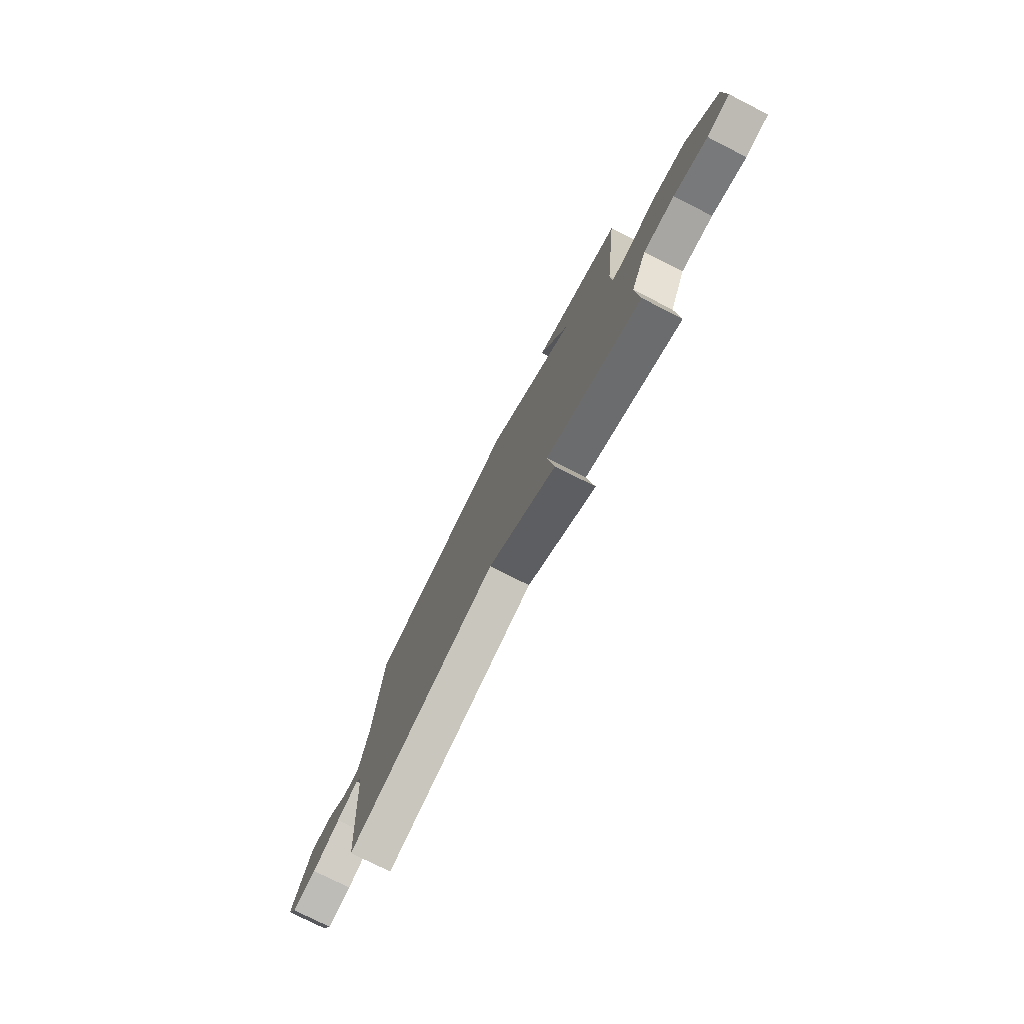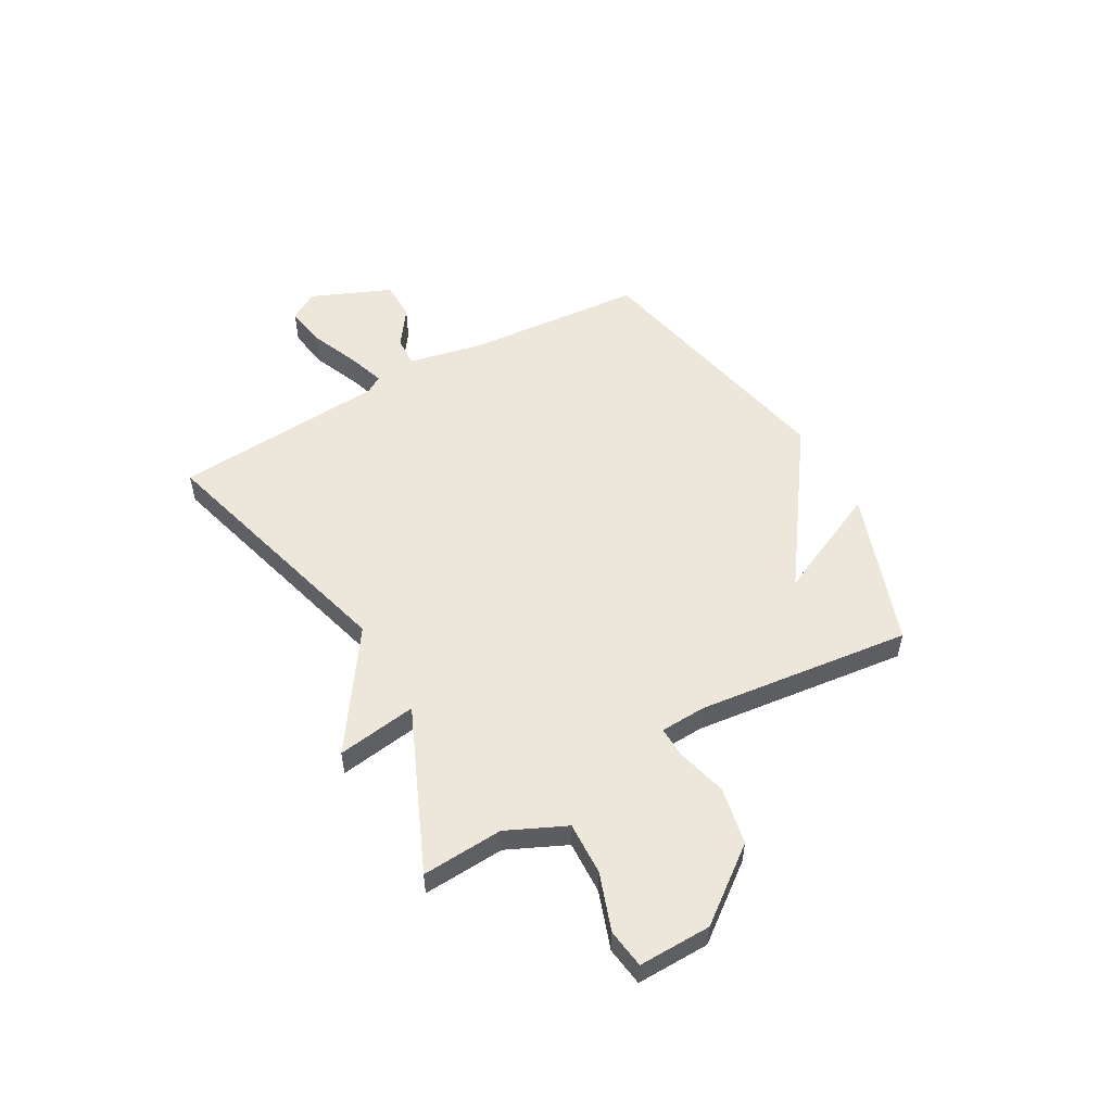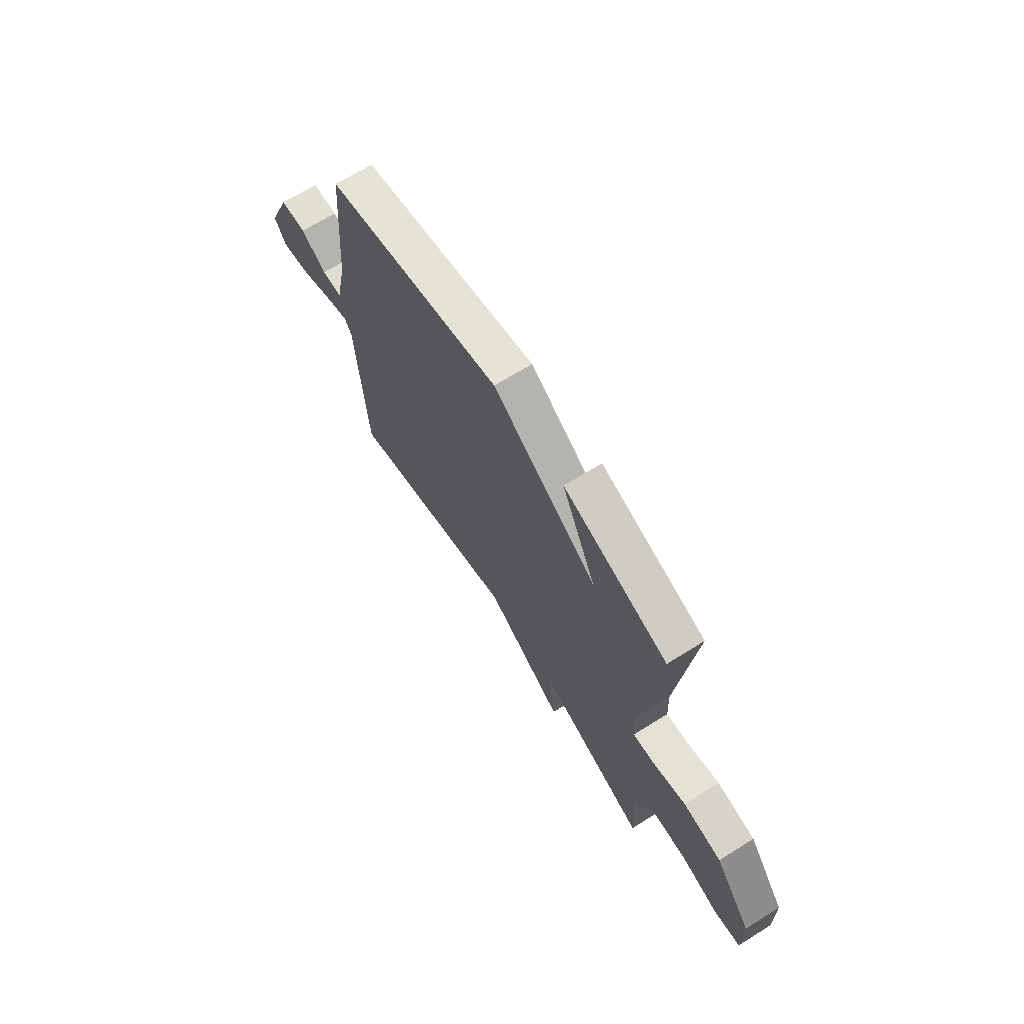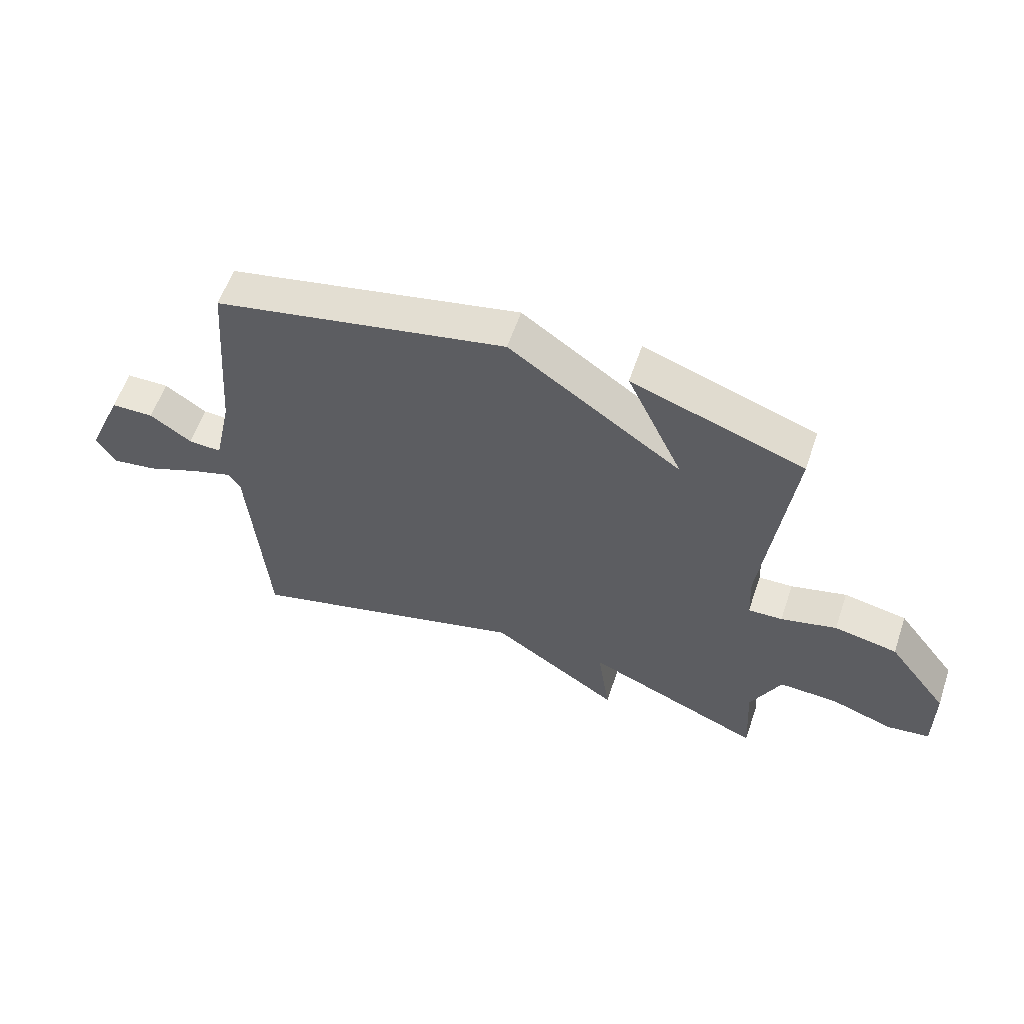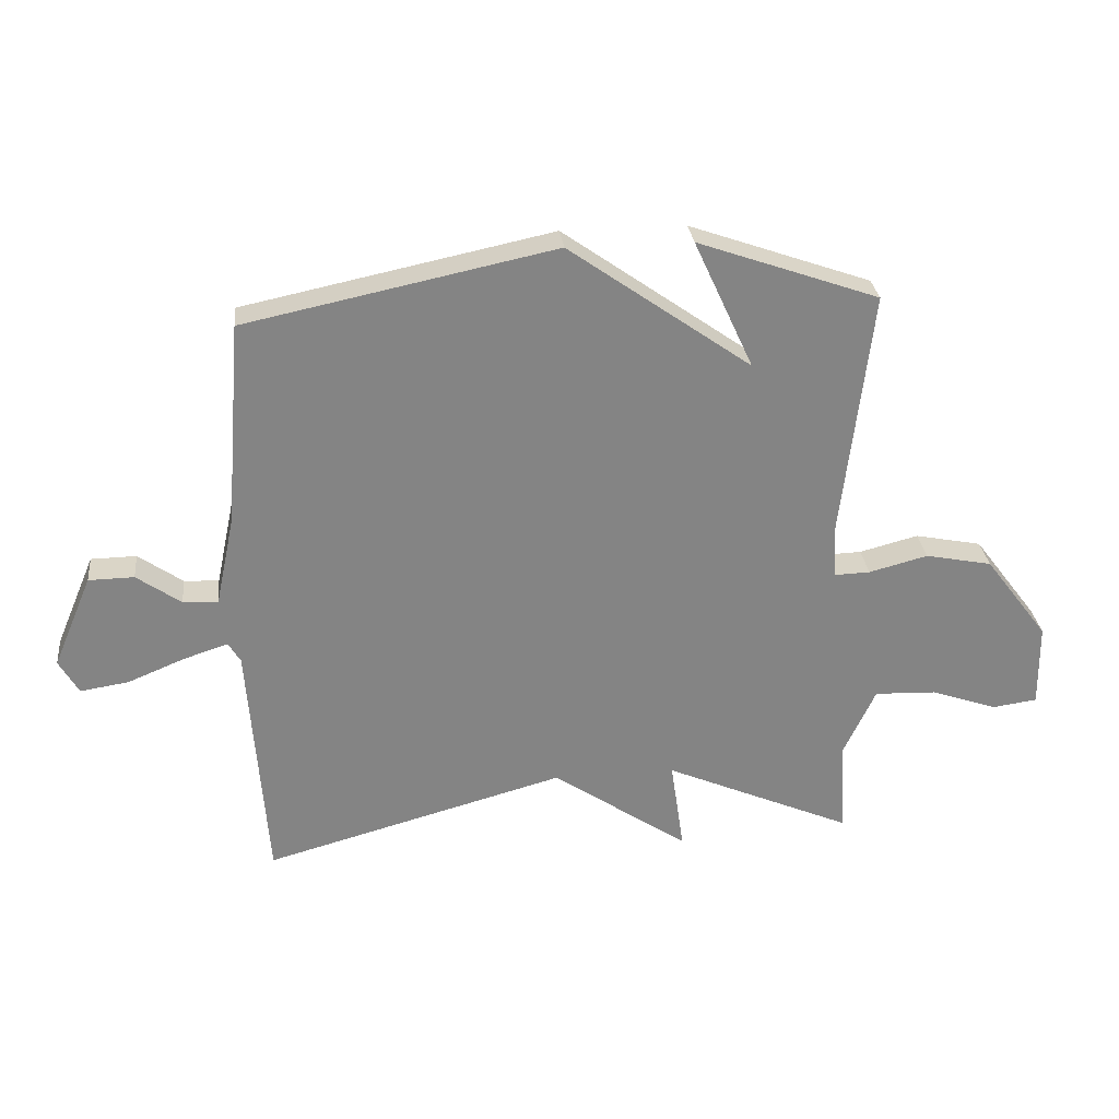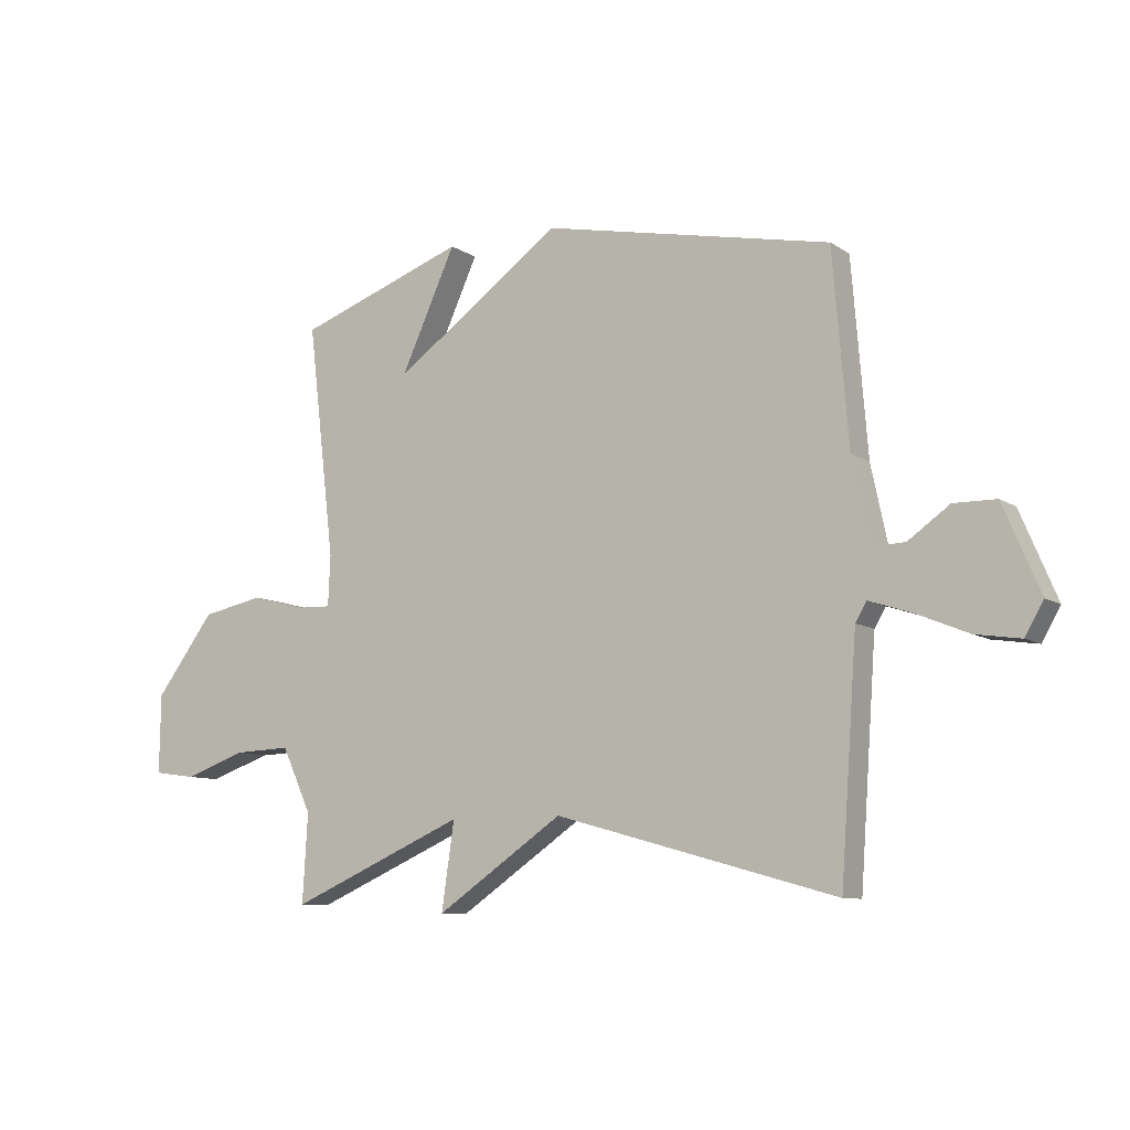
<metadata>
{"format":"obj","ext":"obj","renderer":"f3d","projection":"perspective","resolution":1024,"background":"white","views":[{"elev":-76.5,"azim":-116.9,"up":"+Z"},{"elev":53.5,"azim":-119.6,"up":"+Y"},{"elev":67.3,"azim":-122.1,"up":"+Z"},{"elev":59.1,"azim":-161.2,"up":"+Z"},{"elev":29.1,"azim":173.7,"up":"+Z"},{"elev":-9.2,"azim":31.5,"up":"+Z"}]}
</metadata>
<code>
v -0.5 0.07 -0.5
v -0.491 0.07 -0.345
v -0.543 0.07 -0.233
v -0.644 0.07 -0.237
v -0.752 0.07 -0.275
v -0.826 0.07 -0.265
v -0.824 0.07 -0.127
v -0.72 0.07 0.011
v -0.611 0.07 0.033
v -0.515 0.07 0.008
v -0.456 0.07 0.006
v -0.452 0.07 0.094
v -0.5 0.07 0.5
v -0.204 0.07 0.605
v -0.301 0.07 0.394
v -0.004 0.07 0.605
v 0.5 0.07 0.5
v 0.527 0.07 0.165
v 0.558 0.07 0.019
v 0.615 0.07 0.022
v 0.687 0.07 0.073
v 0.761 0.07 0.072
v 0.825 0.07 -0.079
v 0.793 0.07 -0.135
v 0.714 0.07 -0.123
v 0.622 0.07 -0.085
v 0.549 0.07 -0.061
v 0.529 0.07 -0.094
v 0.5 0.07 -0.5
v 0.008 0.07 -0.365
v -0.214 0.07 -0.517
v -0.192 0.07 -0.365
v -0.5 0 -0.5
v -0.491 0 -0.345
v -0.543 0 -0.233
v -0.644 0 -0.237
v -0.752 0 -0.275
v -0.826 0 -0.265
v -0.824 0 -0.127
v -0.72 0 0.011
v -0.611 0 0.033
v -0.515 0 0.008
v -0.456 0 0.006
v -0.452 0 0.094
v -0.5 0 0.5
v -0.204 0 0.605
v -0.301 0 0.394
v -0.004 0 0.605
v 0.5 0 0.5
v 0.527 0 0.165
v 0.558 0 0.019
v 0.615 0 0.022
v 0.687 0 0.073
v 0.761 0 0.072
v 0.825 0 -0.079
v 0.793 0 -0.135
v 0.714 0 -0.123
v 0.622 0 -0.085
v 0.549 0 -0.061
v 0.529 0 -0.094
v 0.5 0 -0.5
v 0.008 0 -0.365
v -0.214 0 -0.517
v -0.192 0 -0.365
f 30 31 32
f 28 29 30
f 27 28 30 32
f 24 25 26
f 23 24 26
f 22 23 26
f 21 22 26
f 20 21 26
f 19 20 26 27
f 18 19 27 32
f 32 1 2
f 18 32 2
f 17 18 2
f 16 17 2
f 15 16 2
f 12 13 14 15
f 8 9 10
f 7 8 10
f 6 7 10
f 5 6 10
f 4 5 10
f 3 4 10 11
f 2 3 11
f 15 2 11
f 11 12 15
f 64 63 62
f 62 61 60
f 64 62 60 59
f 58 57 56
f 58 56 55
f 58 55 54
f 58 54 53
f 58 53 52
f 59 58 52 51
f 64 59 51 50
f 34 33 64
f 34 64 50
f 34 50 49
f 34 49 48
f 34 48 47
f 47 46 45 44
f 42 41 40
f 42 40 39
f 42 39 38
f 42 38 37
f 42 37 36
f 43 42 36 35
f 43 35 34
f 43 34 47
f 47 44 43
f 1 33 34 2
f 2 34 35 3
f 3 35 36 4
f 4 36 37 5
f 5 37 38 6
f 6 38 39 7
f 7 39 40 8
f 8 40 41 9
f 9 41 42 10
f 10 42 43 11
f 11 43 44 12
f 12 44 45 13
f 13 45 46 14
f 14 46 47 15
f 15 47 48 16
f 16 48 49 17
f 17 49 50 18
f 18 50 51 19
f 19 51 52 20
f 20 52 53 21
f 21 53 54 22
f 22 54 55 23
f 23 55 56 24
f 24 56 57 25
f 25 57 58 26
f 26 58 59 27
f 27 59 60 28
f 28 60 61 29
f 29 61 62 30
f 30 62 63 31
f 31 63 64 32
f 32 64 33 1

</code>
